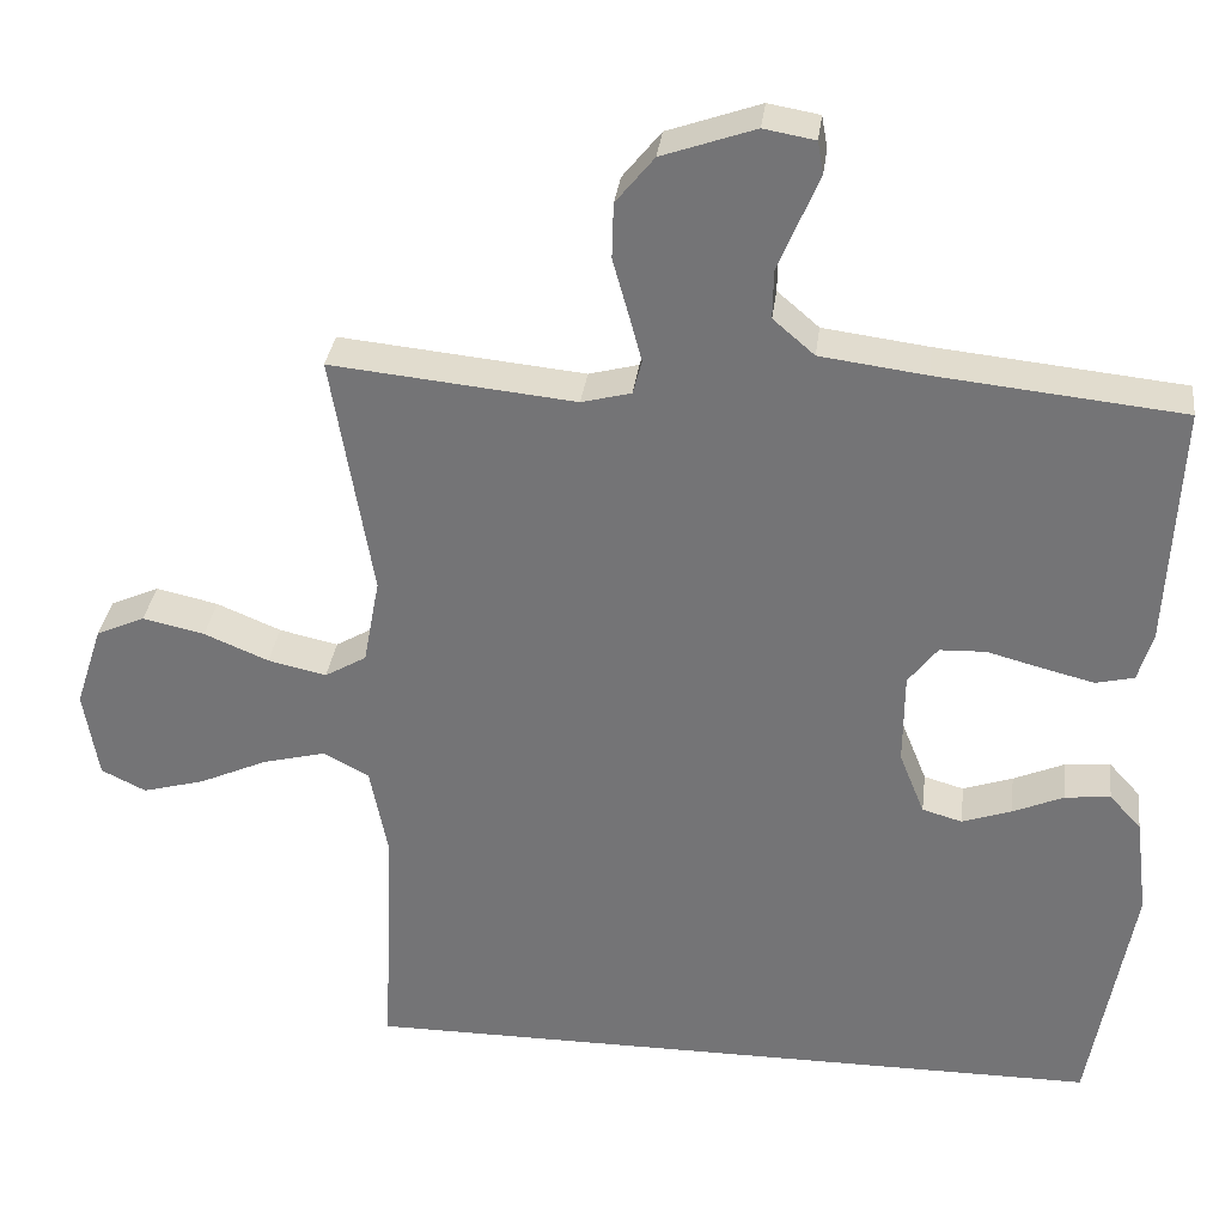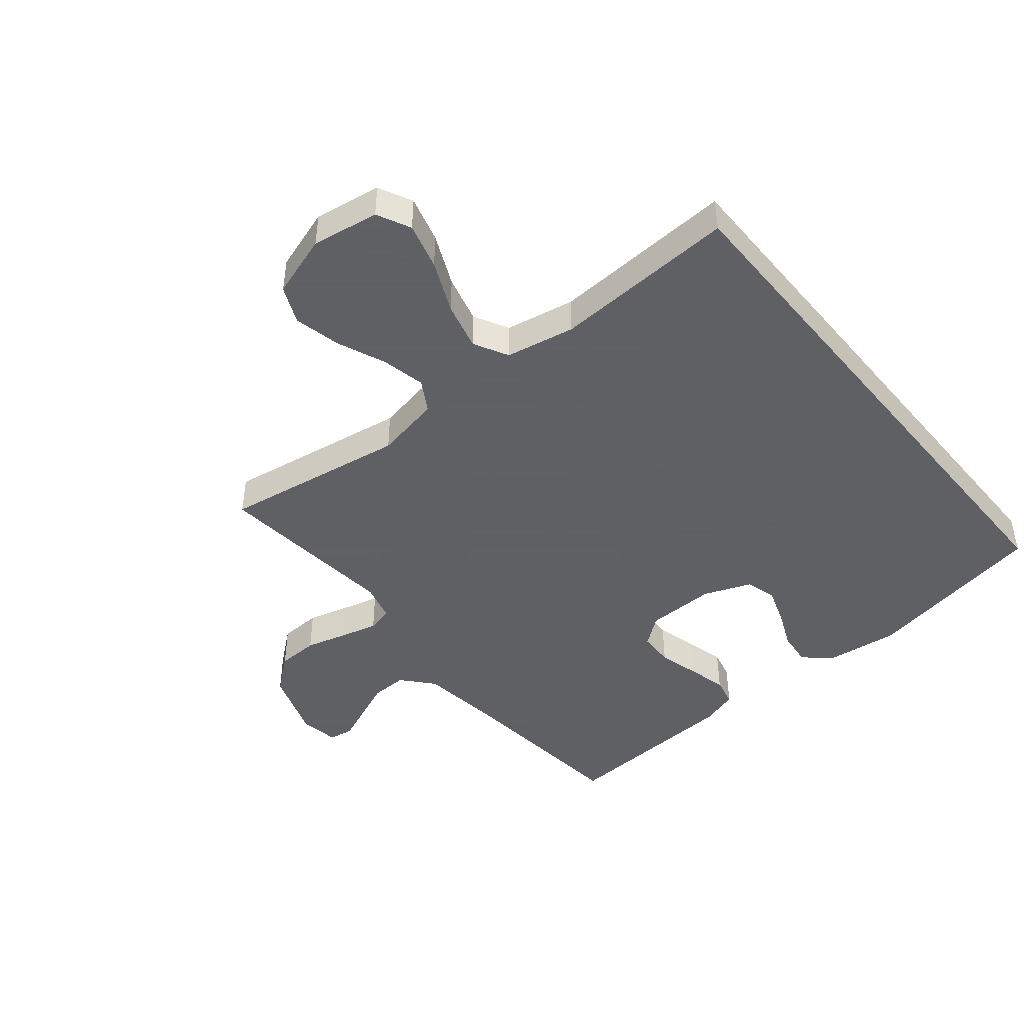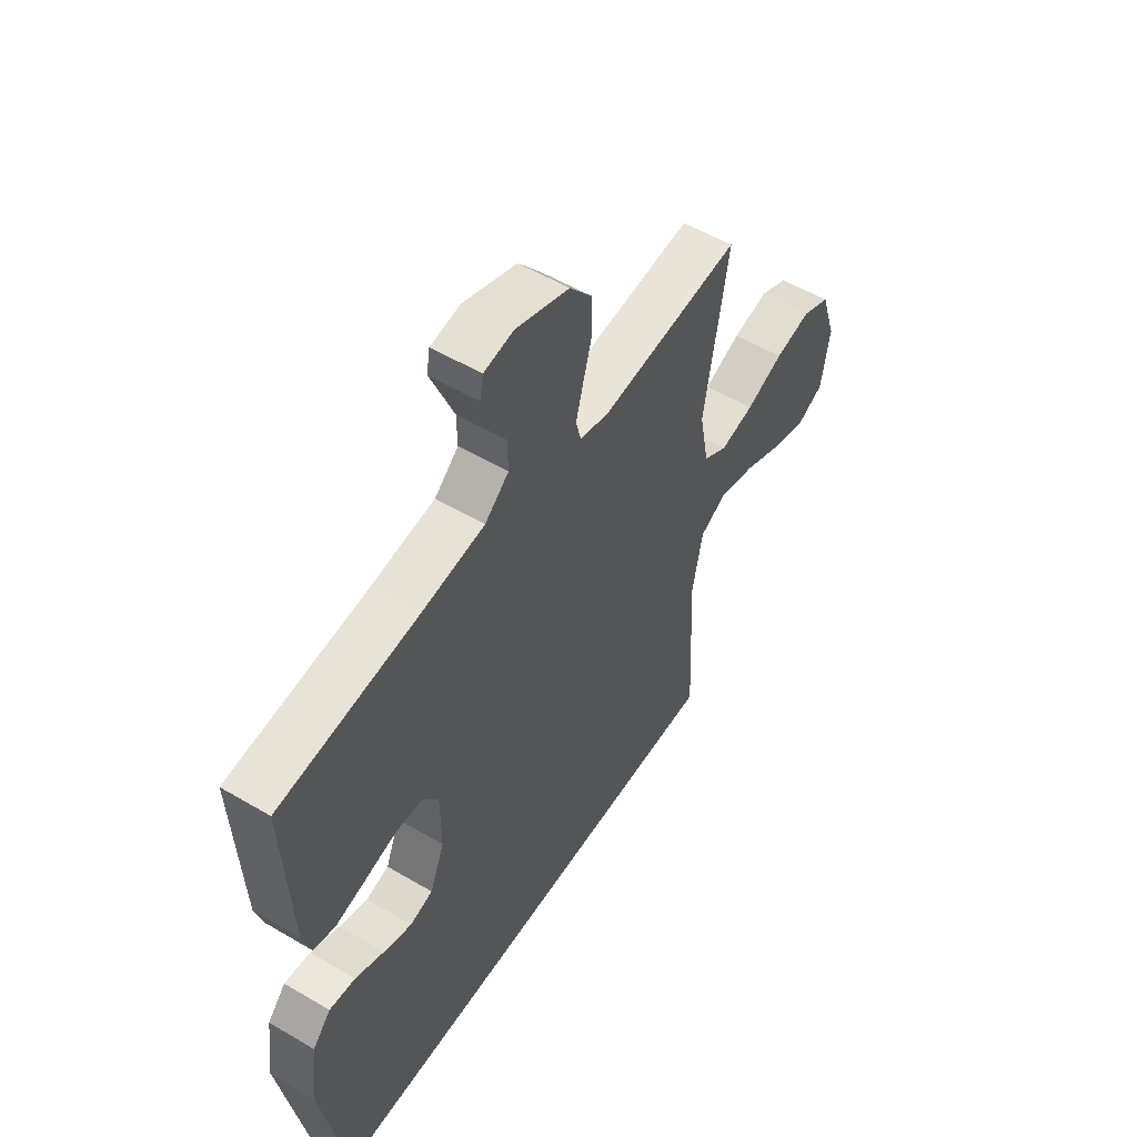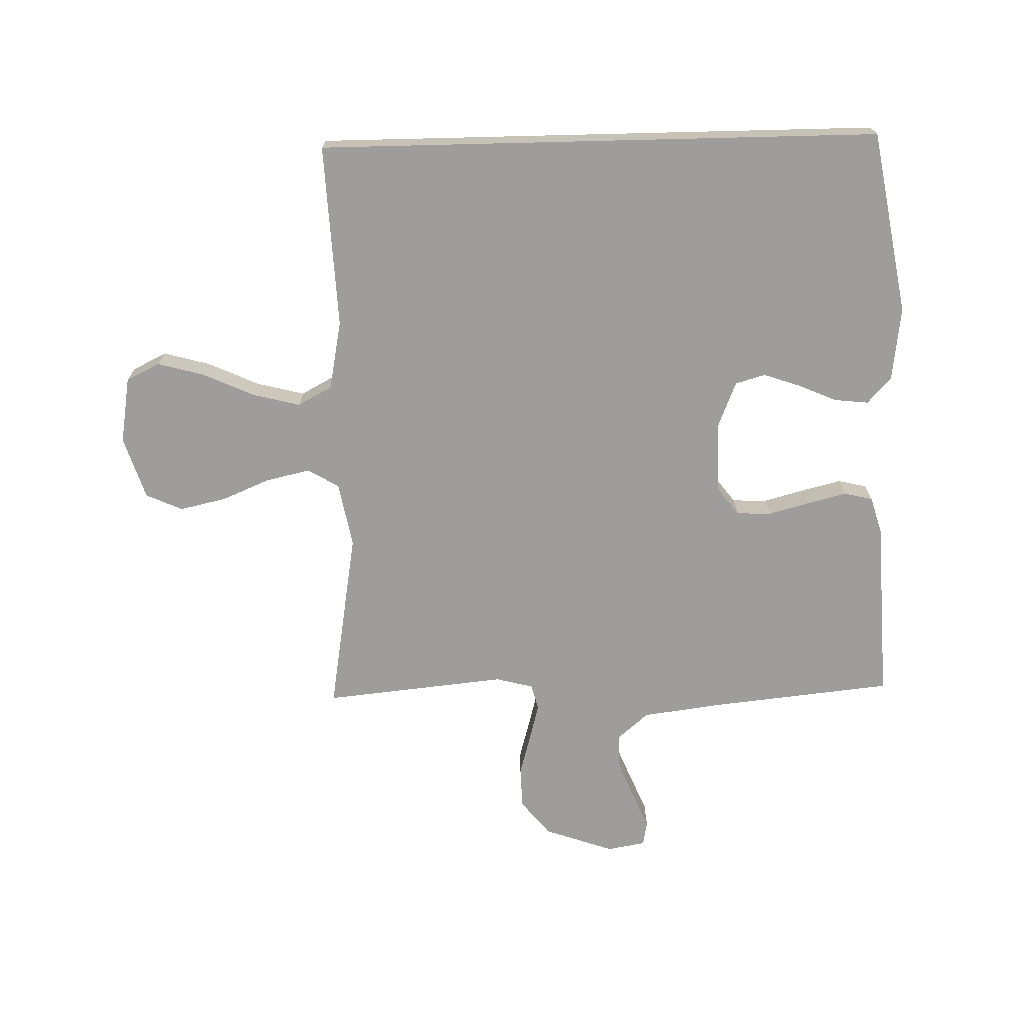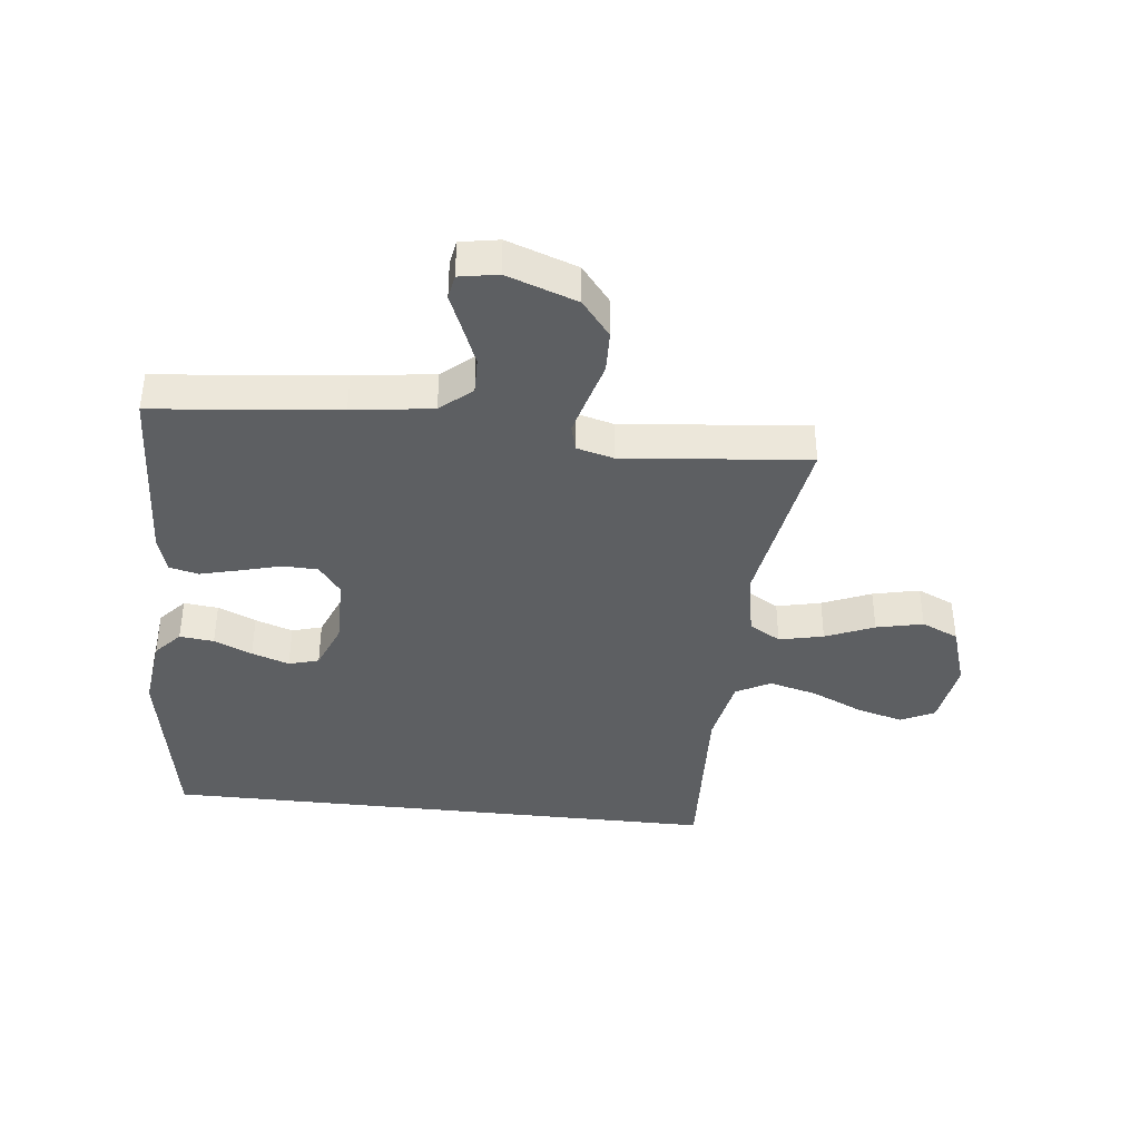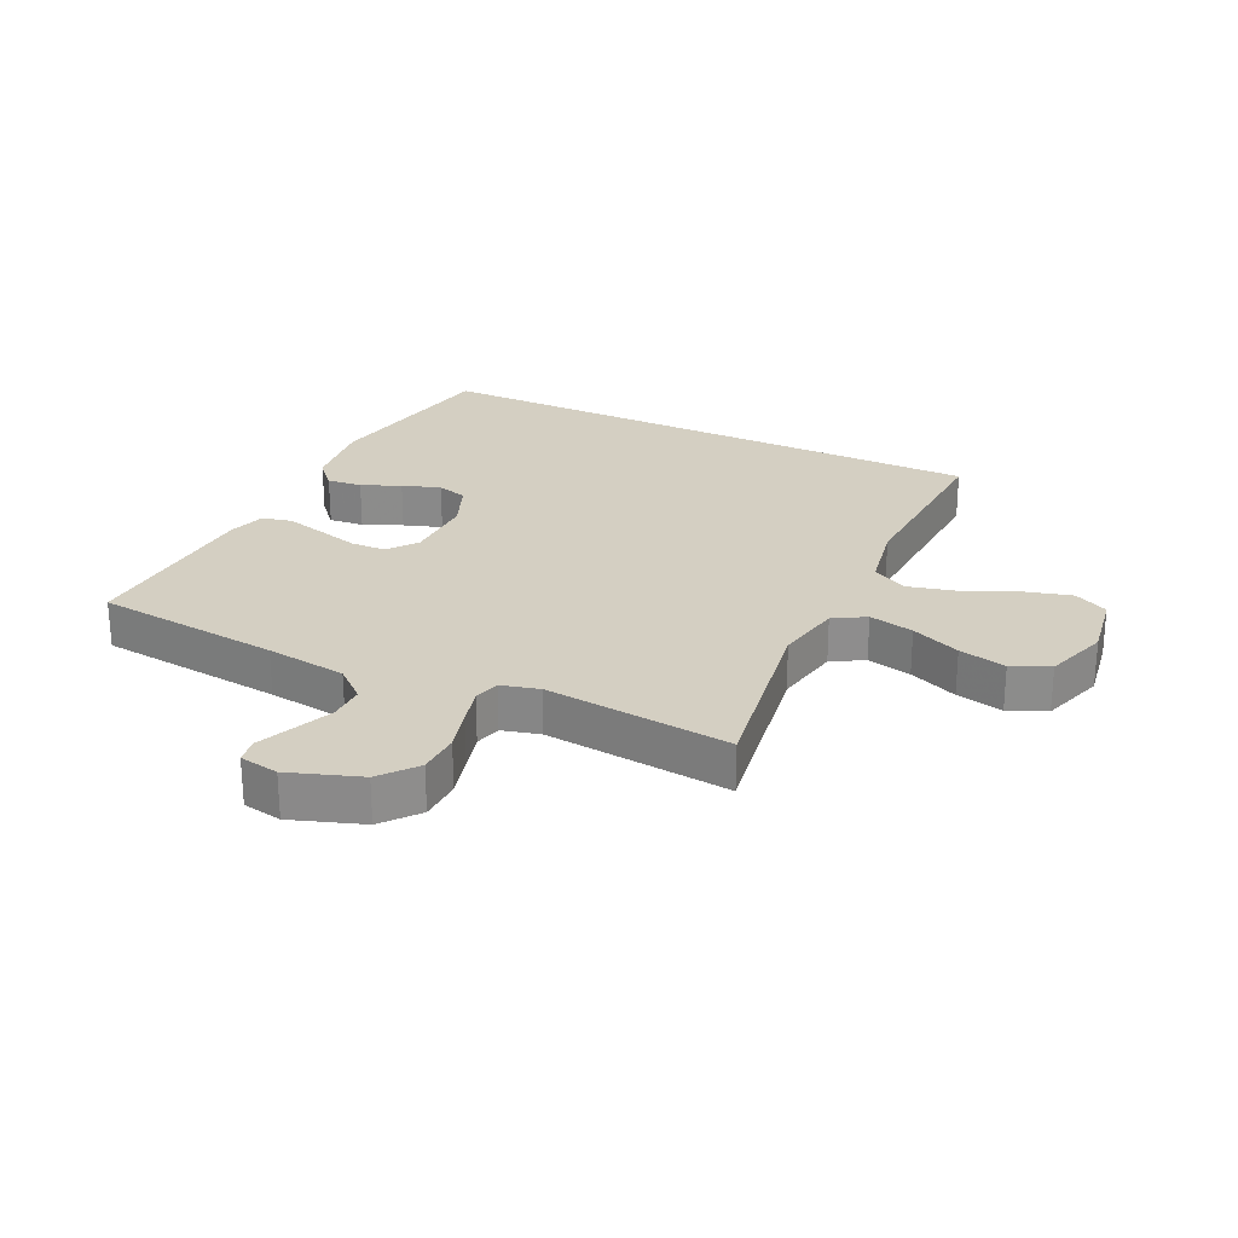
<metadata>
{"format":"obj","ext":"obj","renderer":"f3d","projection":"perspective","resolution":1024,"background":"white","views":[{"elev":32.7,"azim":-173.0,"up":"+Z"},{"elev":-45.3,"azim":129.6,"up":"+Y"},{"elev":53.9,"azim":-57.8,"up":"+Z"},{"elev":-70.6,"azim":-178.6,"up":"+Y"},{"elev":-39.5,"azim":-6.3,"up":"+Y"},{"elev":25.7,"azim":25.7,"up":"+Y"}]}
</metadata>
<code>
v 0.466 0.07 -0.5
v -0.455 0.07 -0.5
v -0.508 0.07 -0.2
v -0.493 0.07 -0.08
v -0.454 0.07 -0.037
v -0.398 0.07 -0.043
v -0.336 0.07 -0.07
v -0.275 0.07 -0.091
v -0.226 0.07 -0.077
v -0.195 0.07 0
v -0.196 0.07 0.114
v -0.232 0.07 0.161
v -0.289 0.07 0.163
v -0.356 0.07 0.145
v -0.42 0.07 0.129
v -0.467 0.07 0.14
v -0.485 0.07 0.2
v -0.5 0.07 0.5
v -0.2 0.07 0.531
v -0.07 0.07 0.548
v -0.019 0.07 0.592
v -0.02 0.07 0.651
v -0.046 0.07 0.714
v -0.07 0.07 0.771
v -0.063 0.07 0.811
v 0 0.07 0.822
v 0.114 0.07 0.782
v 0.161 0.07 0.724
v 0.163 0.07 0.656
v 0.144 0.07 0.588
v 0.128 0.07 0.528
v 0.139 0.07 0.486
v 0.2 0.07 0.47
v 0.5 0.07 0.5
v 0.45 0.07 0.2
v 0.47 0.07 0.093
v 0.521 0.07 0.063
v 0.593 0.07 0.079
v 0.672 0.07 0.112
v 0.748 0.07 0.129
v 0.808 0.07 0.102
v 0.841 0.07 0
v 0.823 0.07 -0.109
v 0.768 0.07 -0.136
v 0.692 0.07 -0.115
v 0.608 0.07 -0.077
v 0.53 0.07 -0.057
v 0.474 0.07 -0.087
v 0.452 0.07 -0.2
v 0.466 0 -0.5
v -0.455 0 -0.5
v -0.508 0 -0.2
v -0.493 0 -0.08
v -0.454 0 -0.037
v -0.398 0 -0.043
v -0.336 0 -0.07
v -0.275 0 -0.091
v -0.226 0 -0.077
v -0.195 0 0
v -0.196 0 0.114
v -0.232 0 0.161
v -0.289 0 0.163
v -0.356 0 0.145
v -0.42 0 0.129
v -0.467 0 0.14
v -0.485 0 0.2
v -0.5 0 0.5
v -0.2 0 0.531
v -0.07 0 0.548
v -0.019 0 0.592
v -0.02 0 0.651
v -0.046 0 0.714
v -0.07 0 0.771
v -0.063 0 0.811
v 0 0 0.822
v 0.114 0 0.782
v 0.161 0 0.724
v 0.163 0 0.656
v 0.144 0 0.588
v 0.128 0 0.528
v 0.139 0 0.486
v 0.2 0 0.47
v 0.5 0 0.5
v 0.45 0 0.2
v 0.47 0 0.093
v 0.521 0 0.063
v 0.593 0 0.079
v 0.672 0 0.112
v 0.748 0 0.129
v 0.808 0 0.102
v 0.841 0 0
v 0.823 0 -0.109
v 0.768 0 -0.136
v 0.692 0 -0.115
v 0.608 0 -0.077
v 0.53 0 -0.057
v 0.474 0 -0.087
v 0.452 0 -0.2
f 43 44 45 46
f 43 46 47
f 42 43 47
f 41 42 47
f 38 39 40 41
f 37 38 41 47
f 36 37 47 48
f 33 34 35
f 32 33 35 36
f 27 28 29 30
f 27 30 31
f 26 27 31
f 23 24 25 26
f 22 23 26 31
f 21 22 31 32
f 16 17 18 19
f 16 19 20
f 13 14 15 16
f 13 16 20 21
f 4 5 6 7
f 4 7 8
f 3 4 8
f 49 1 2 3
f 49 3 8 9
f 12 13 21 32
f 11 12 32 36
f 10 11 36 48
f 9 10 48 49
f 95 94 93 92
f 96 95 92
f 96 92 91
f 96 91 90
f 90 89 88 87
f 96 90 87 86
f 97 96 86 85
f 84 83 82
f 85 84 82 81
f 79 78 77 76
f 80 79 76
f 80 76 75
f 75 74 73 72
f 80 75 72 71
f 81 80 71 70
f 68 67 66 65
f 69 68 65
f 65 64 63 62
f 70 69 65 62
f 56 55 54 53
f 57 56 53
f 57 53 52
f 52 51 50 98
f 58 57 52 98
f 81 70 62 61
f 85 81 61 60
f 97 85 60 59
f 98 97 59 58
f 1 50 51 2
f 2 51 52 3
f 3 52 53 4
f 4 53 54 5
f 5 54 55 6
f 6 55 56 7
f 7 56 57 8
f 8 57 58 9
f 9 58 59 10
f 10 59 60 11
f 11 60 61 12
f 12 61 62 13
f 13 62 63 14
f 14 63 64 15
f 15 64 65 16
f 16 65 66 17
f 17 66 67 18
f 18 67 68 19
f 19 68 69 20
f 20 69 70 21
f 21 70 71 22
f 22 71 72 23
f 23 72 73 24
f 24 73 74 25
f 25 74 75 26
f 26 75 76 27
f 27 76 77 28
f 28 77 78 29
f 29 78 79 30
f 30 79 80 31
f 31 80 81 32
f 32 81 82 33
f 33 82 83 34
f 34 83 84 35
f 35 84 85 36
f 36 85 86 37
f 37 86 87 38
f 38 87 88 39
f 39 88 89 40
f 40 89 90 41
f 41 90 91 42
f 42 91 92 43
f 43 92 93 44
f 44 93 94 45
f 45 94 95 46
f 46 95 96 47
f 47 96 97 48
f 48 97 98 49
f 49 98 50 1

</code>
